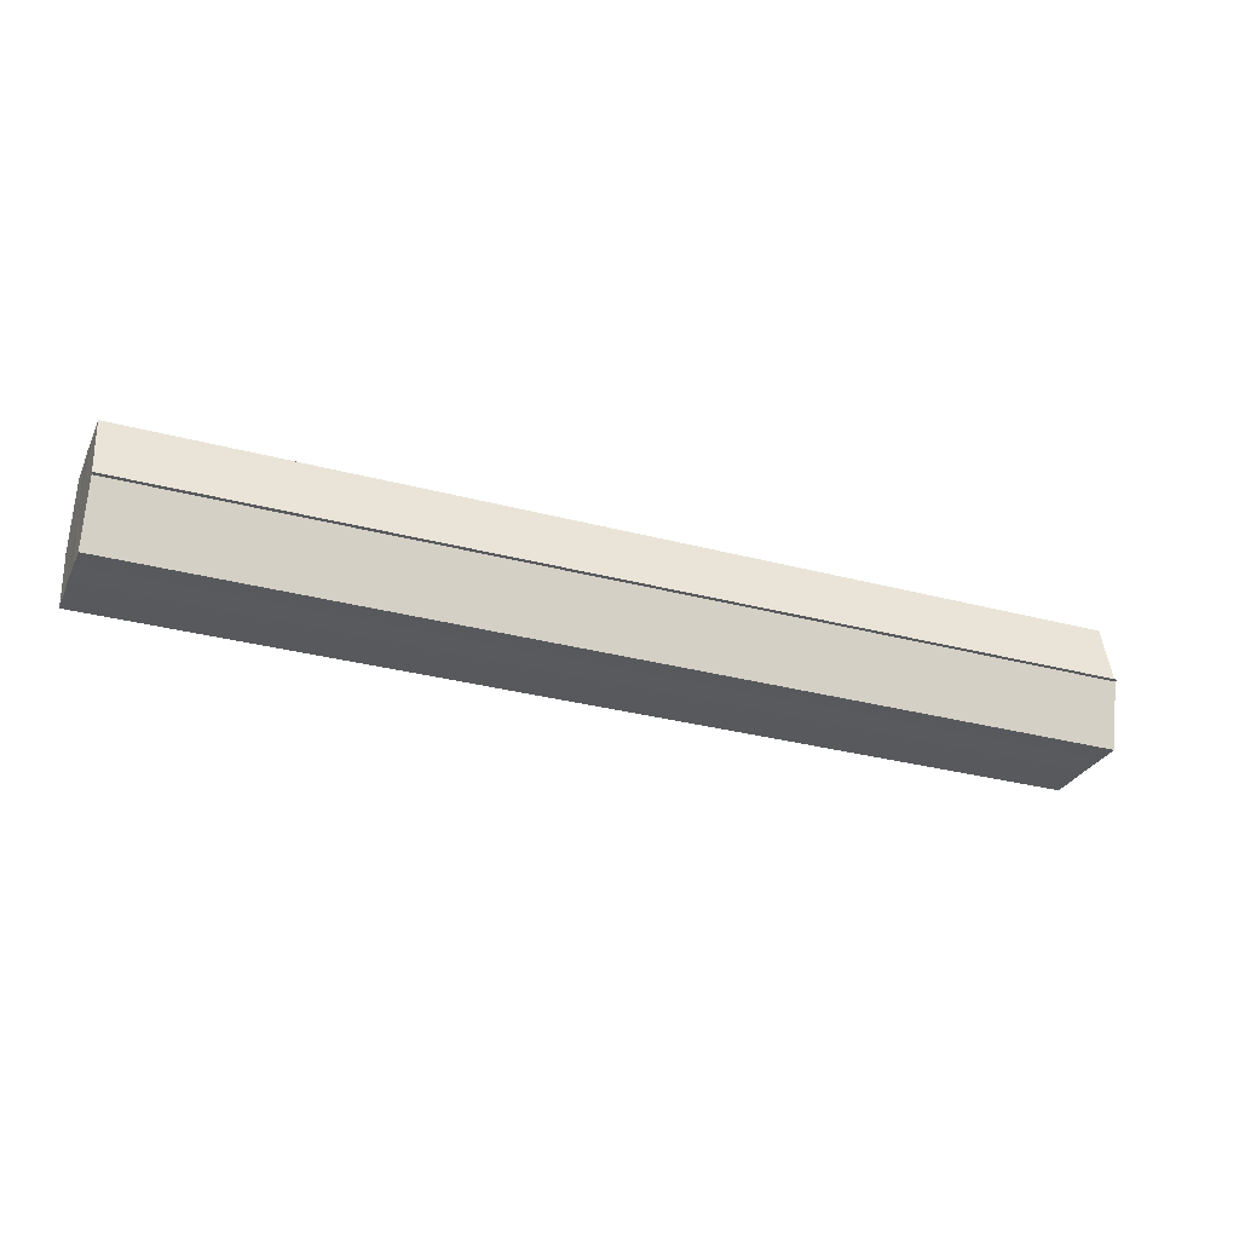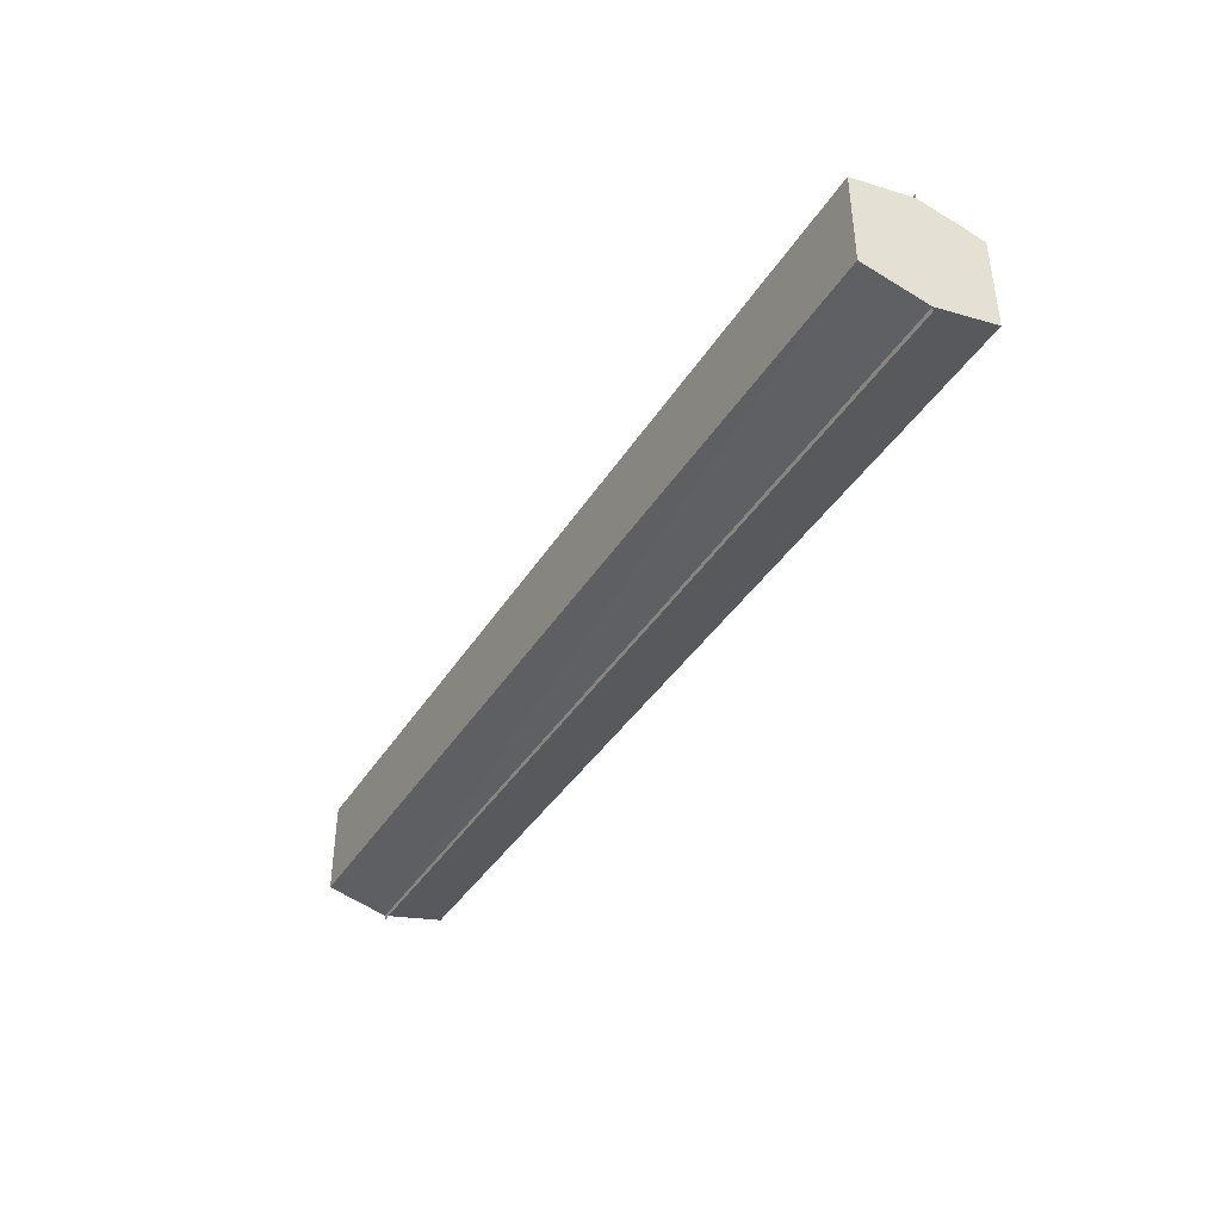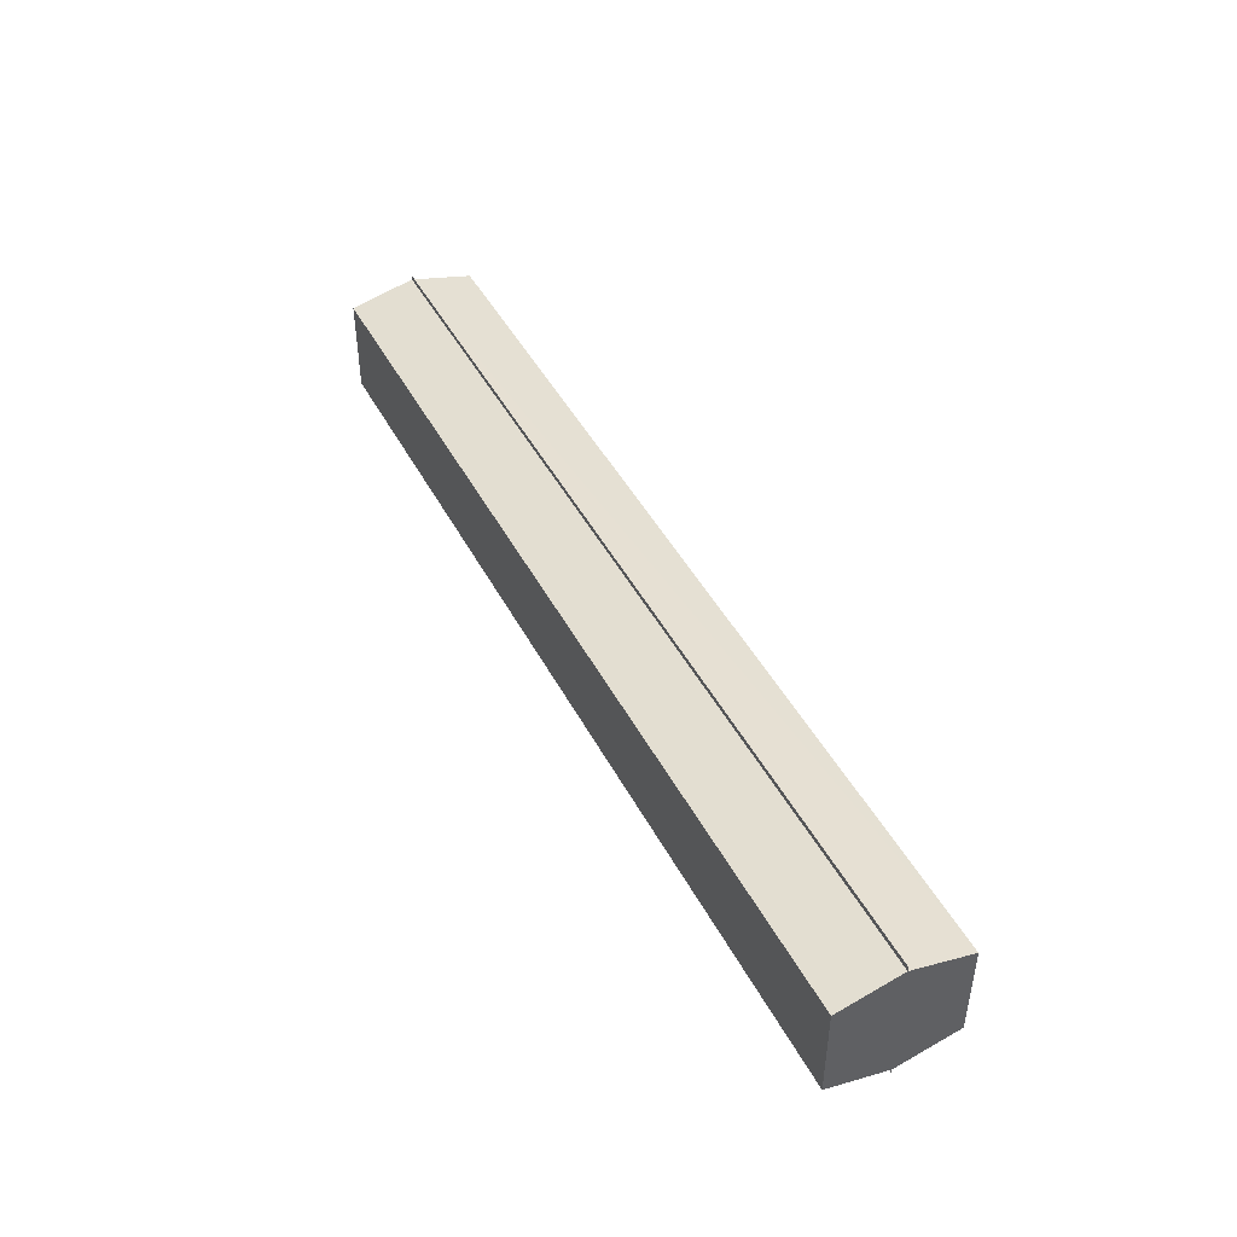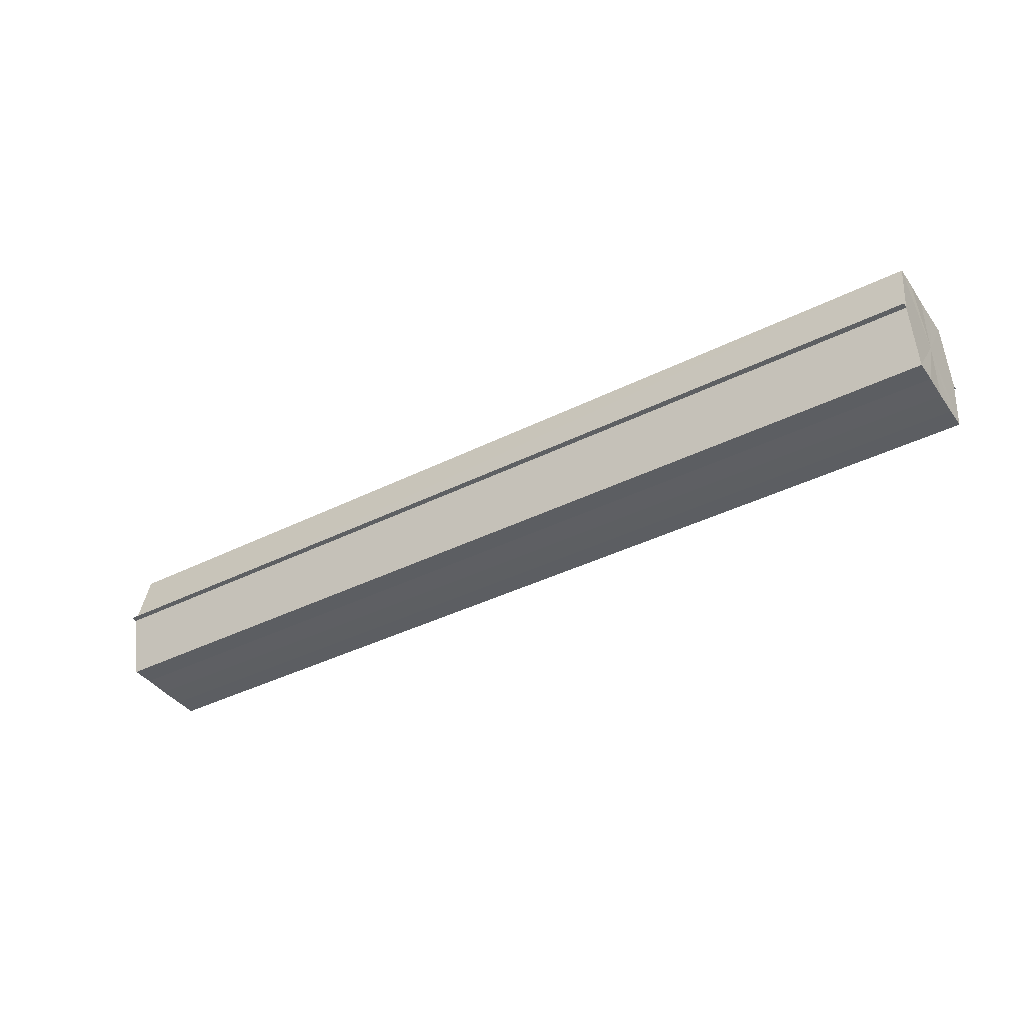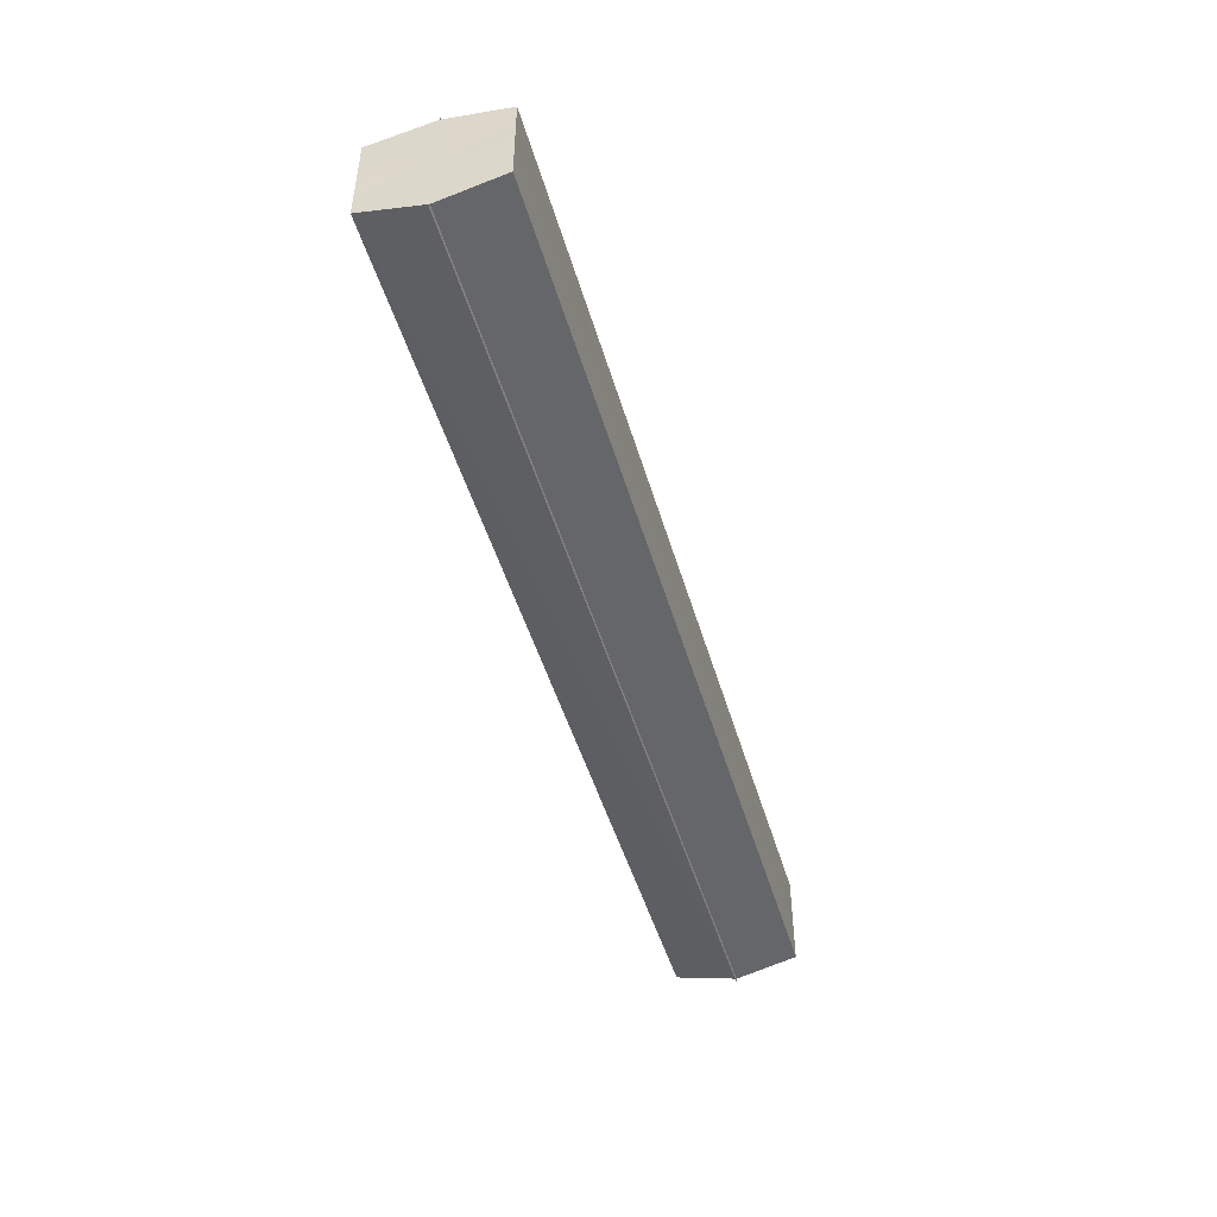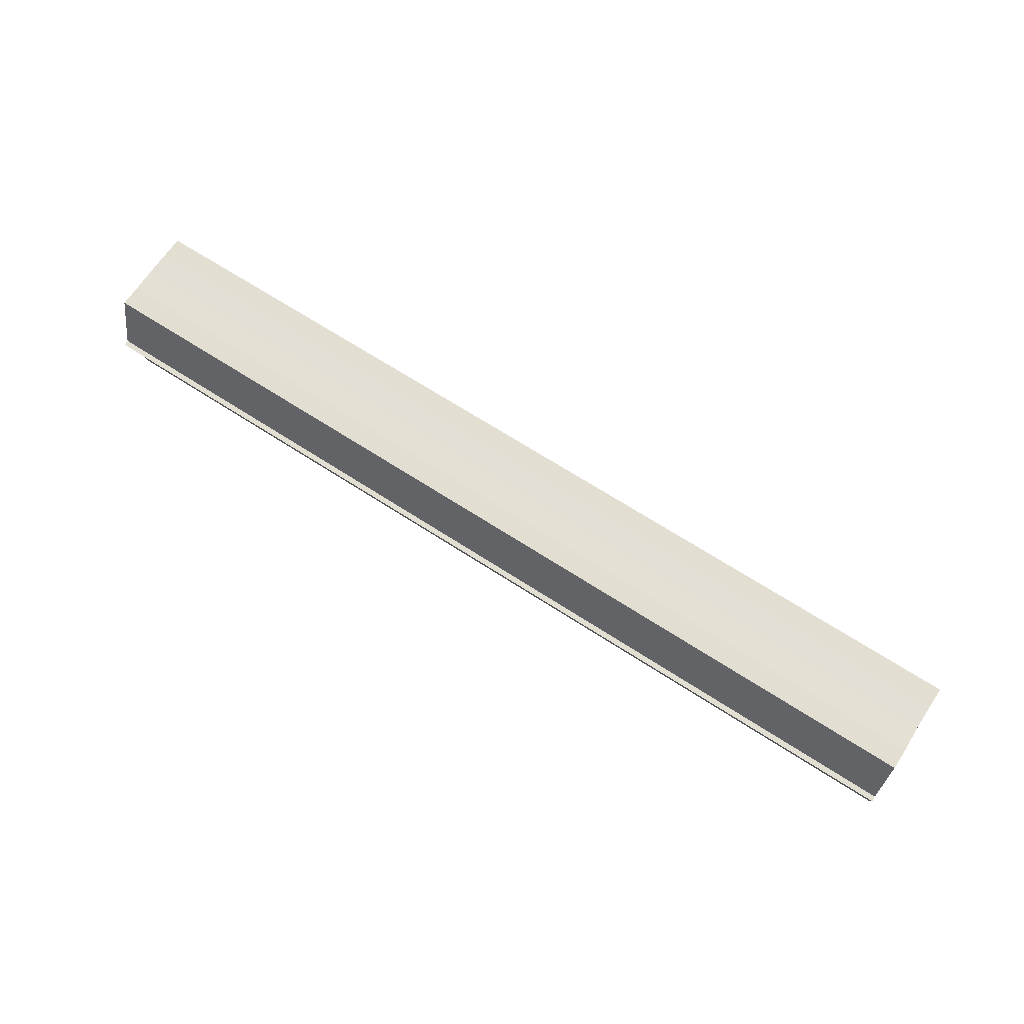
<metadata>
{"format":"obj","ext":"obj","renderer":"f3d","projection":"perspective","resolution":1024,"background":"white","views":[{"elev":-29.6,"azim":158.3,"up":"+Y"},{"elev":-40.3,"azim":-119.4,"up":"+Z"},{"elev":44.4,"azim":63.9,"up":"+Z"},{"elev":-39.6,"azim":31.8,"up":"+Y"},{"elev":-47.8,"azim":106.0,"up":"+Z"},{"elev":66.1,"azim":-146.7,"up":"+Y"}]}
</metadata>
<code>
o 4007
v 2202 1858 3.966
v 2202 1858 3.962
v 2202 1858 3.966
v 2202 1858 3.958
v 2202 1858 3.962
v 2202 1858 3.97
v 2202 1858 3.97
v 2202 1858 3.956
v 2202 1858 3.958
v 2202 1858 3.974
v 2202 1858 3.974
v 2202 1858 3.955
v 2202 1858 3.955
v 2202 1858 3.976
v 2202 1858 3.976
v 2202 1858 3.977
v 2202 1858 3.977
v 2202 1858 3.977
v 2202 1858 3.974
v 2202 1858 3.974
v 2202 1858 3.97
v 2202 1858 3.97
v 2202 1858 3.966
v 2202 1858 3.966
v 2202 1858 3.962
v 2202 1858 3.962
v 2202 1858 3.958
v 2202 1858 3.958
v 2202 1858 3.956
v 2202 1858 3.956
v 2202 1858 3.966
v 2202 1858 3.958
v 2202 1858 3.962
v 2202 1858 3.958
v 2202 1858 3.966
v 2202 1858 3.962
v 2202 1858 3.97
v 2202 1858 3.966
v 2202 1858 3.974
v 2202 1858 3.97
v 2202 1858 3.974
v 2202 1858 3.976
v 2202 1858 3.974
v 2202 1858 3.976
v 2202 1858 3.977
v 2202 1858 3.97
v 2202 1858 3.974
v 2202 1858 3.977
v 2202 1858 3.976
v 2202 1858 3.966
v 2202 1858 3.97
v 2202 1858 3.974
v 2202 1858 3.974
v 2202 1858 3.962
v 2202 1858 3.966
v 2202 1858 3.97
v 2202 1858 3.97
v 2202 1858 3.958
v 2202 1858 3.962
v 2202 1858 3.966
v 2202 1858 3.966
v 2202 1858 3.962
v 2202 1858 3.962
v 2202 1858 3.958
v 2202 1858 3.958
v 2202 1858 3.956
v 2202 1858 3.958
v 2202 1858 3.956
v 2202 1858 3.955
v 2202 1858 3.955
v 2202 1858 3.955
v 2202 1858 3.966
v 2202 1858 3.966
v 2202 1858 3.962
v 2202 1858 3.97
v 2202 1858 3.958
v 2202 1858 3.974
v 2202 1858 3.956
v 2202 1858 3.976
v 2202 1858 3.958
v 2202 1858 3.974
v 2202 1858 3.962
v 2202 1858 3.97
v 2202 1858 3.966
f 1 2 3
f 2 4 5
f 6 1 7
f 4 8 9
f 10 6 11
f 12 8 13
f 14 10 15
f 14 16 15
f 15 17 18
f 15 19 20
f 20 21 22
f 22 23 24
f 24 25 26
f 26 27 28
f 28 29 30
f 13 29 30
f 31 32 29
f 31 33 32
f 31 29 34
f 31 35 33
f 31 34 36
f 31 37 35
f 31 36 38
f 31 39 37
f 31 38 40
f 31 40 41
f 31 42 39
f 31 41 42
f 43 42 44
f 45 42 44
f 46 47 43
f 48 49 45
f 50 51 46
f 52 49 53
f 54 55 50
f 56 52 57
f 58 59 54
f 60 56 61
f 62 60 63
f 64 62 65
f 66 67 58
f 68 64 66
f 68 69 66
f 66 70 71
f 72 73 74
f 72 75 73
f 72 74 76
f 72 77 75
f 72 76 78
f 72 79 77
f 72 78 80
f 72 81 79
f 72 80 82
f 72 83 81
f 72 82 84
f 72 84 83

</code>
